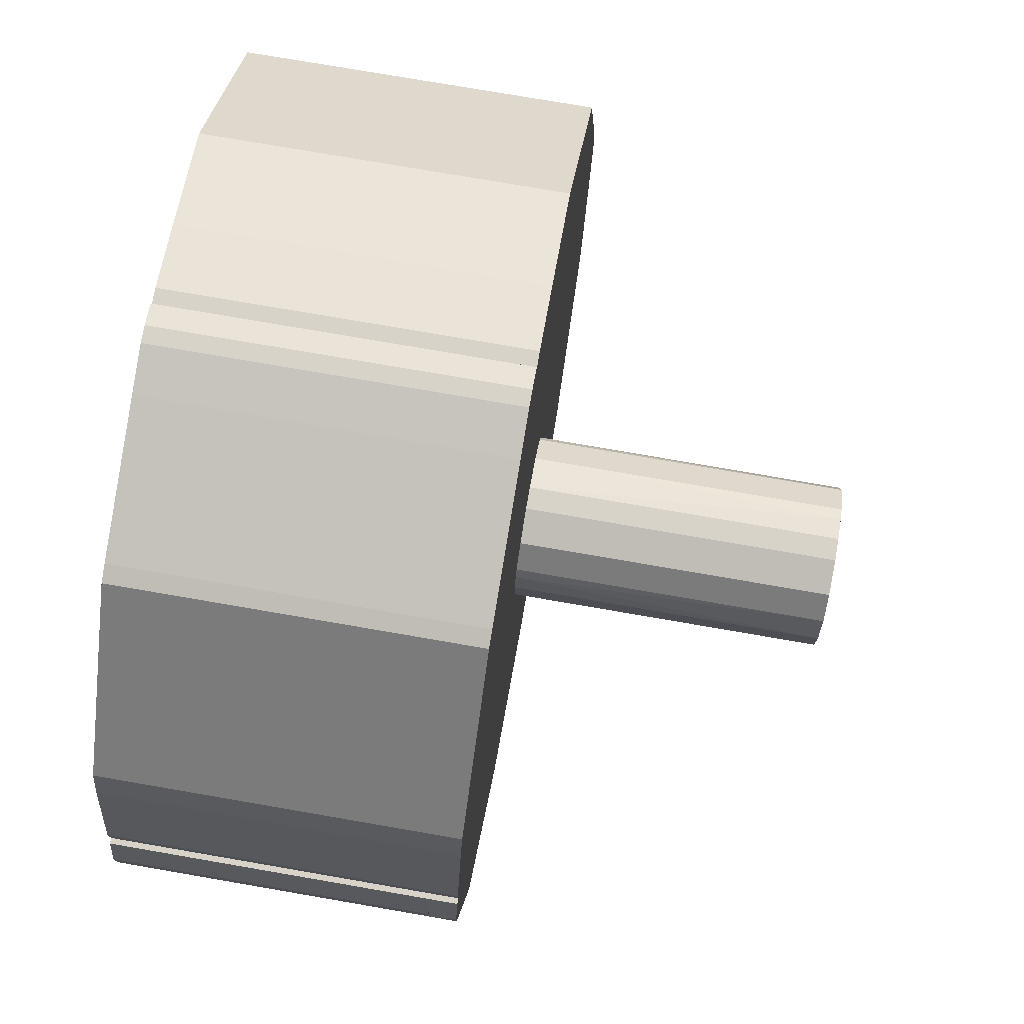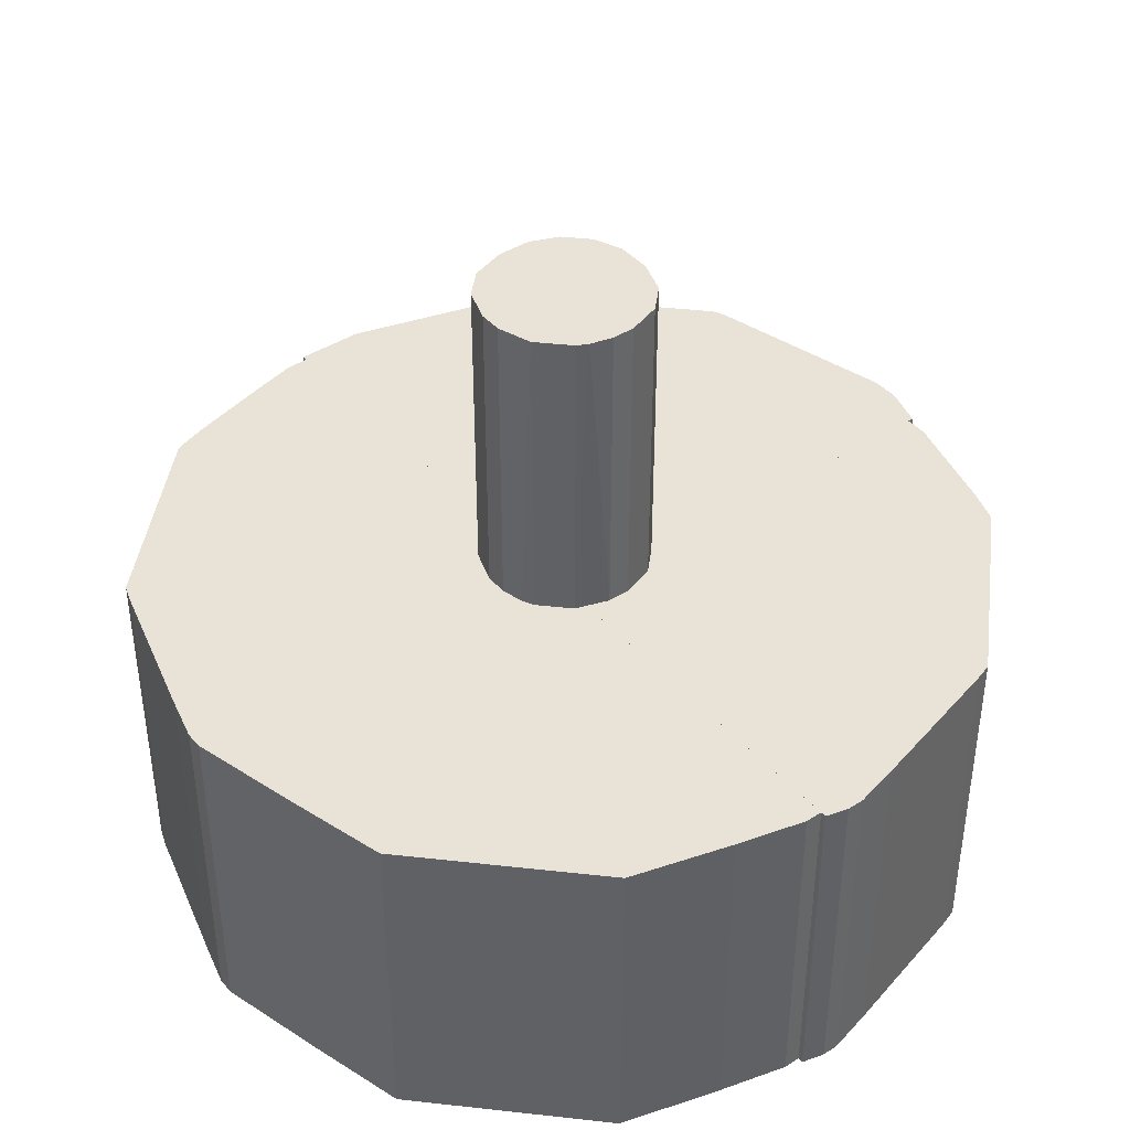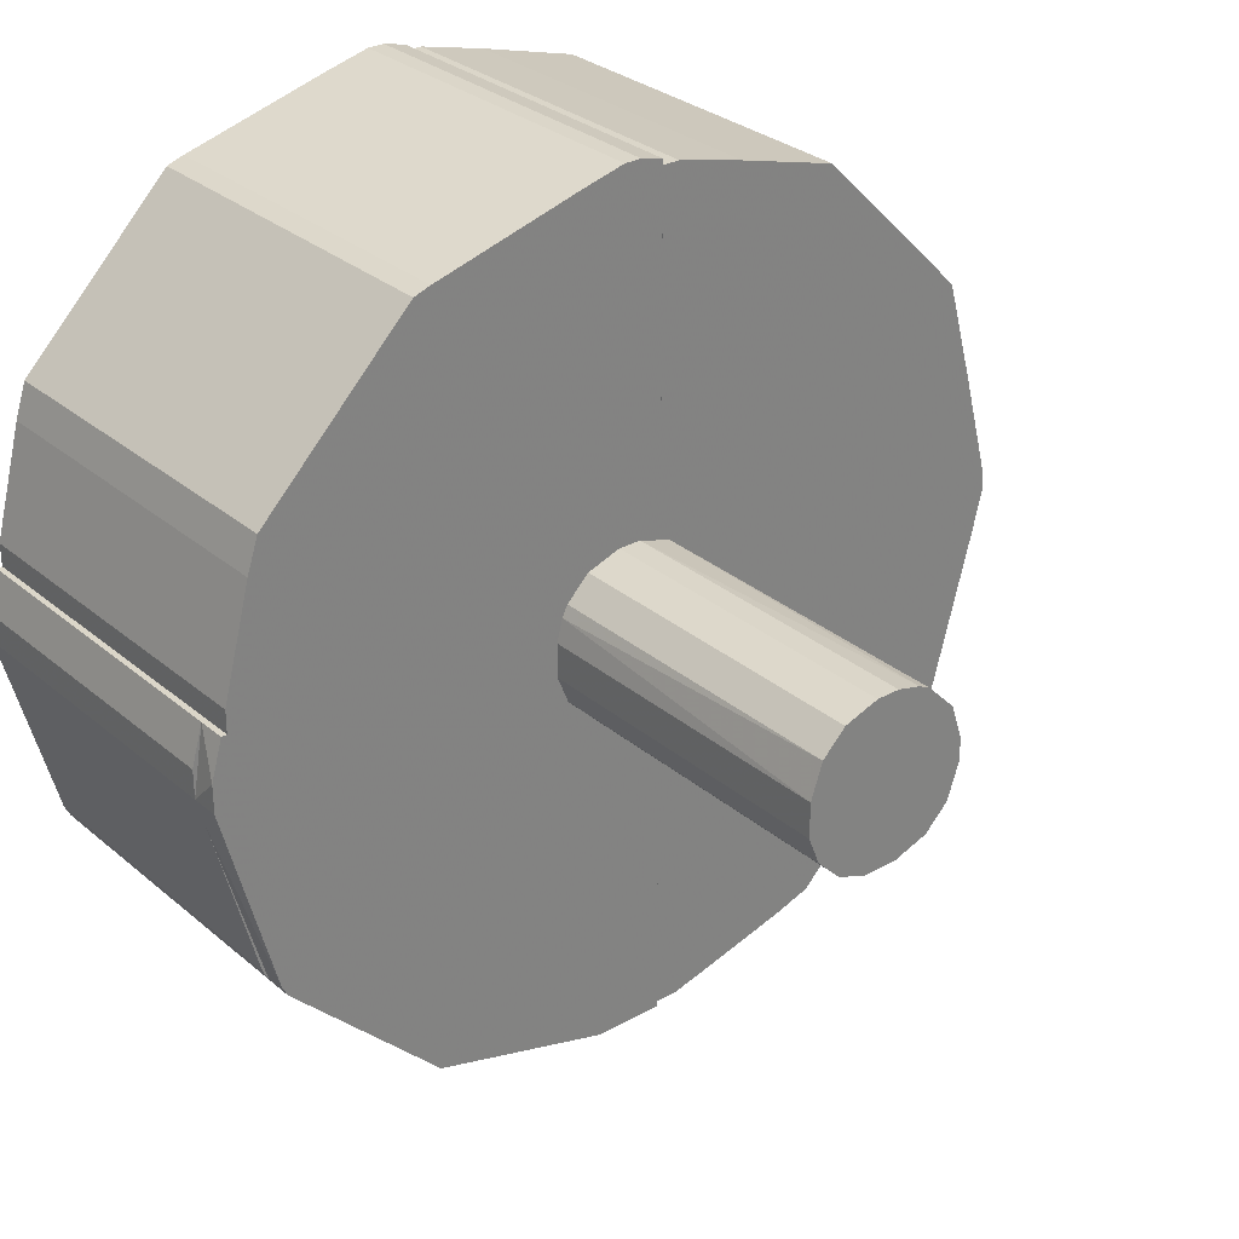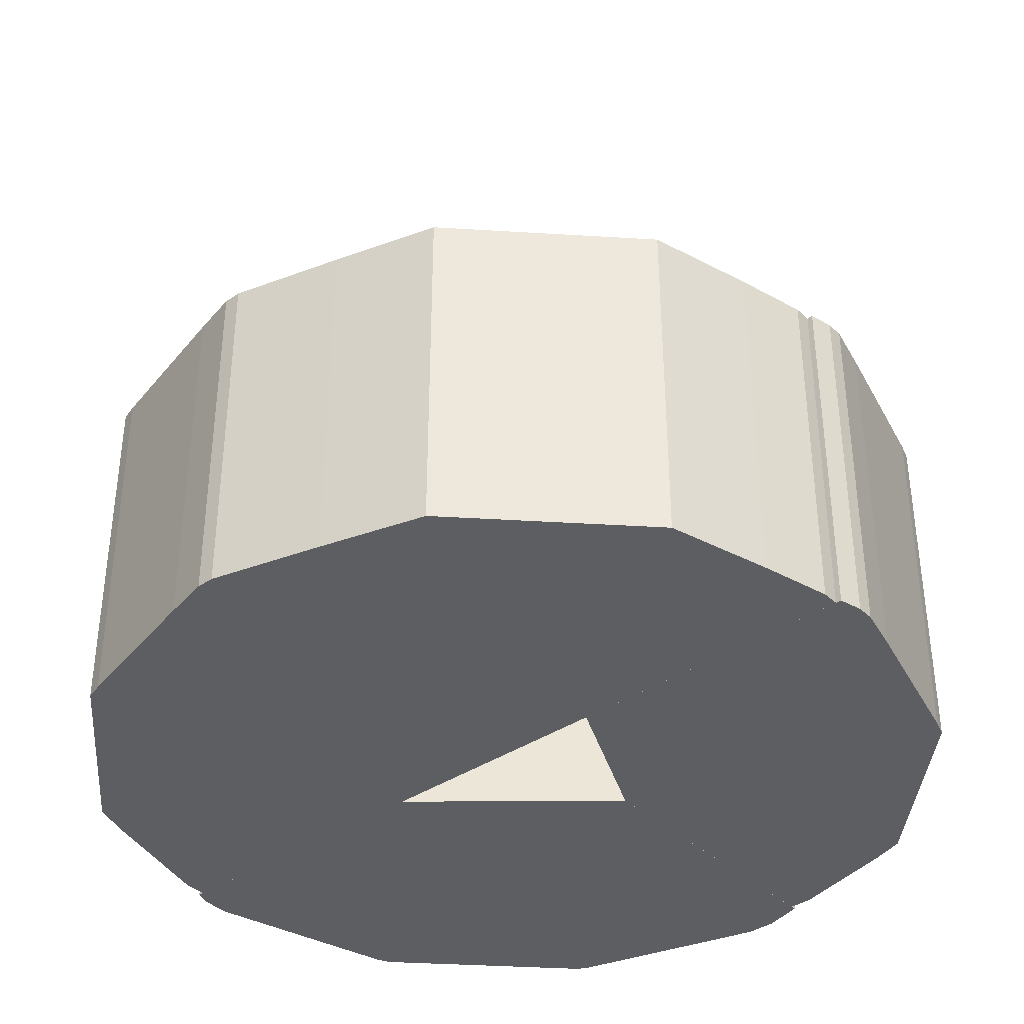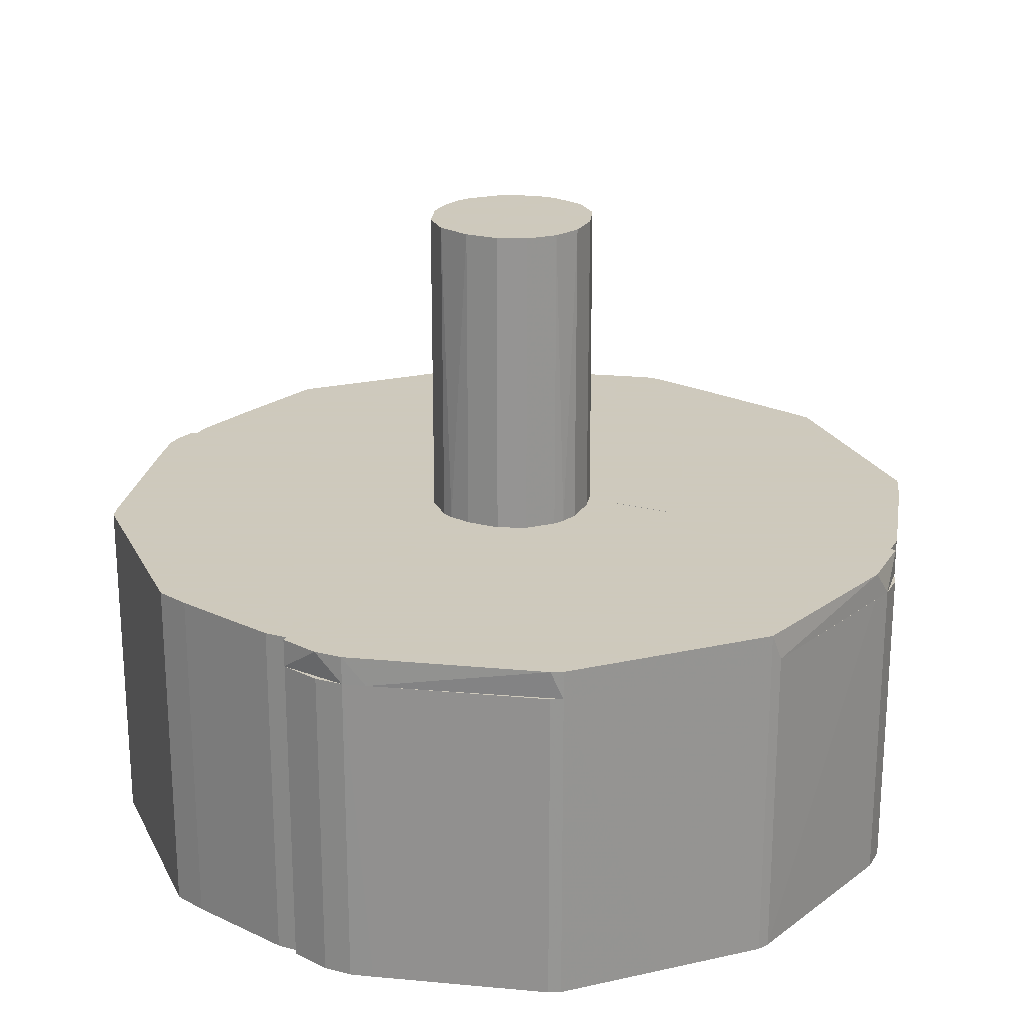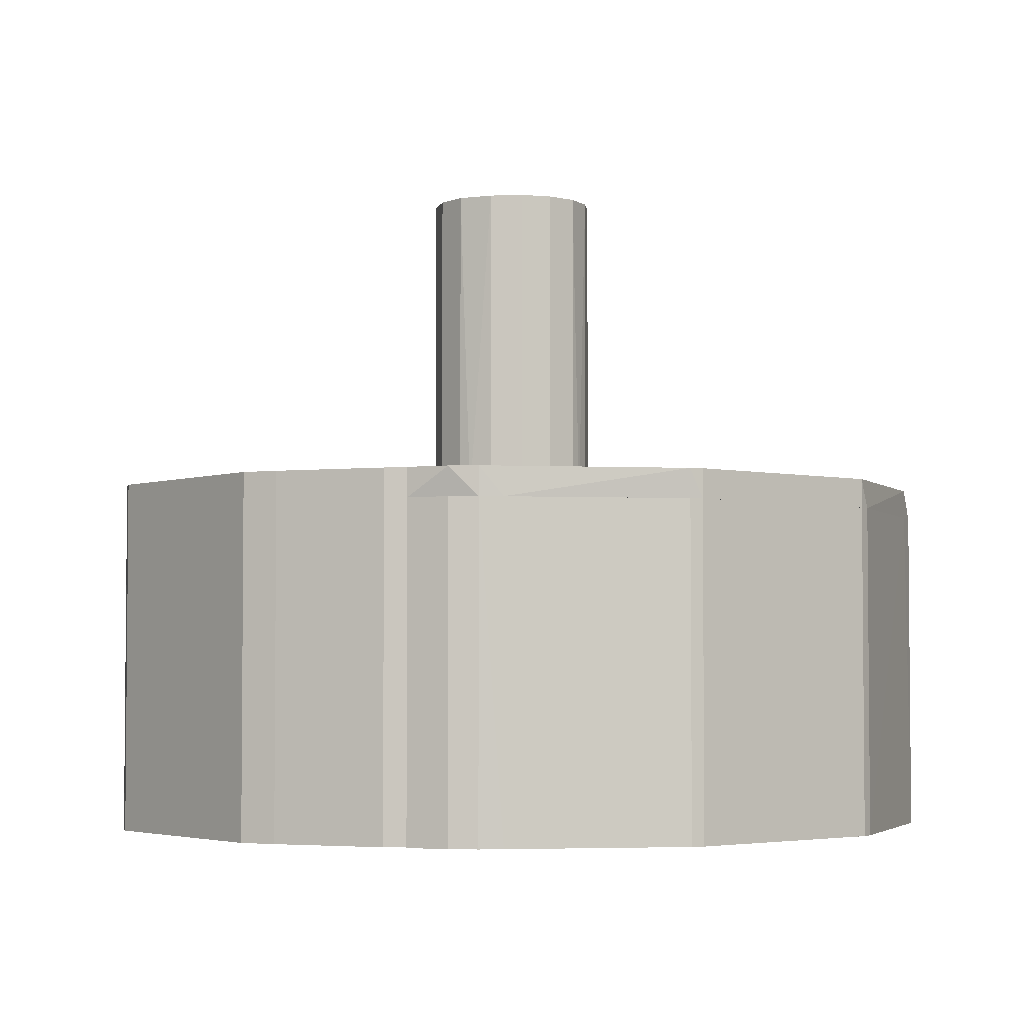
<metadata>
{"format":"obj","ext":"obj","renderer":"f3d","projection":"perspective","resolution":1024,"background":"white","views":[{"elev":76.0,"azim":-80.2,"up":"+Y"},{"elev":41.8,"azim":142.6,"up":"+Z"},{"elev":29.9,"azim":-39.4,"up":"+Y"},{"elev":-37.9,"azim":130.5,"up":"+Z"},{"elev":22.6,"azim":-66.0,"up":"+Z"},{"elev":-3.5,"azim":-84.0,"up":"+Z"}]}
</metadata>
<code>
o convex_0
v -0.01536 -0.003608 0.0657
v 0.01562 0.00173 0.1255
v 0.01562 -0.002541 0.1255
v -0.01536 0.002797 0.1255
v 0.00173 0.01562 0.0657
v 0.00707 -0.01429 0.0657
v -0.003608 -0.01536 0.1255
v 0.00173 0.01562 0.1255
v 0.01455 0.006 0.0657
v -0.008949 0.01348 0.0657
v -0.006814 -0.01429 0.0657
v -0.01323 -0.008949 0.1255
v 0.009205 -0.01323 0.1255
v 0.01348 -0.008949 0.0657
v -0.008949 0.01348 0.1255
v 0.008141 0.01348 0.1255
v -0.01429 0.00707 0.0657
v 0.008141 0.01348 0.0657
v 0.01562 -0.002541 0.0657
v 0.01348 0.008141 0.1255
v -0.01323 0.009205 0.1255
v -0.01323 -0.008949 0.0657
v 0.002797 -0.01536 0.0657
v -0.002541 0.01562 0.1255
v -0.008949 -0.01323 0.1255
v 0.01348 -0.008949 0.1255
v 0.002797 -0.01536 0.1255
v -0.01536 -0.003608 0.1255
v -0.002541 0.01562 0.0657
v -0.003608 -0.01536 0.0657
v -0.01536 0.002797 0.0657
v 0.01348 0.008141 0.0657
v 0.01562 0.00173 0.0657
v 0.009205 -0.01323 0.0657
v -0.008949 -0.01323 0.0657
v -0.01323 0.009205 0.0657
v 0.006 0.01455 0.1255
f 16 18 37
f 3 2 4
f 1 5 6
f 3 4 7
f 4 2 8
f 6 5 9
f 5 1 10
f 1 6 11
f 7 4 12
f 3 7 13
f 6 9 14
f 4 8 15
f 8 2 16
f 10 1 17
f 9 5 18
f 2 3 19
f 3 14 19
f 14 9 19
f 2 9 20
f 16 2 20
f 18 16 20
f 4 15 21
f 15 10 21
f 17 4 21
f 1 11 22
f 12 1 22
f 11 6 23
f 8 5 24
f 15 8 24
f 10 15 24
f 11 7 25
f 7 12 25
f 12 22 25
f 3 13 26
f 14 3 26
f 13 14 26
f 6 13 27
f 13 7 27
f 23 6 27
f 7 23 27
f 4 1 28
f 1 12 28
f 12 4 28
f 5 10 29
f 24 5 29
f 10 24 29
f 7 11 30
f 11 23 30
f 23 7 30
f 1 4 31
f 17 1 31
f 4 17 31
f 9 18 32
f 20 9 32
f 18 20 32
f 9 2 33
f 2 19 33
f 19 9 33
f 13 6 34
f 6 14 34
f 14 13 34
f 22 11 35
f 11 25 35
f 25 22 35
f 10 17 36
f 21 10 36
f 17 21 36
f 5 8 37
f 8 16 37
f 18 5 37
o convex_1
v 0.07545 0.02202 0.0657
v 0.006005 -0.0784 -0.000534
v 0.01028 -0.0784 -0.000534
v 0.006005 0.07865 -0.000534
v 0.08079 0.001727 -0.000534
v 0.006005 -0.0784 0.0657
v 0.006005 0.07865 0.0657
v 0.0701 -0.04099 0.0657
v 0.04127 0.07011 -0.000534
v 0.04127 -0.06985 -0.000534
v 0.0701 0.04125 0.0657
v 0.0701 -0.04099 -0.000534
v 0.0701 0.04125 -0.000534
v 0.04127 -0.06985 0.0657
v 0.04127 0.07011 0.0657
v 0.08079 -0.001471 0.0657
v 0.009211 0.07865 -0.000534
v 0.07865 -0.01002 -0.000534
v 0.01883 -0.07624 0.0657
v 0.02204 0.07544 0.0657
v 0.03485 -0.07199 -0.000534
v 0.08079 0.001727 0.0657
v 0.07117 -0.03778 0.0657
v 0.009211 0.07865 0.0657
v 0.01028 -0.0784 0.0657
v 0.03485 -0.07199 0.0657
v 0.08079 -0.001471 -0.000534
v 0.02204 0.07544 -0.000534
v 0.07545 0.02202 -0.000534
v 0.07117 -0.03778 -0.000534
v 0.07865 -0.01002 0.0657
f 60 55 68
f 40 39 41
f 40 41 42
f 39 40 43
f 41 39 43
f 43 38 44
f 41 43 44
f 38 43 45
f 42 41 46
f 40 42 47
f 44 38 48
f 47 42 49
f 45 47 49
f 42 46 50
f 48 38 50
f 46 48 50
f 45 43 51
f 47 45 51
f 44 48 52
f 48 46 52
f 38 45 53
f 41 44 54
f 46 41 54
f 49 42 55
f 51 43 56
f 44 52 57
f 52 46 57
f 40 47 58
f 47 51 58
f 56 40 58
f 42 38 59
f 38 53 59
f 53 42 59
f 45 49 60
f 53 45 60
f 54 44 61
f 44 57 61
f 57 54 61
f 43 40 62
f 40 56 62
f 56 43 62
f 51 56 63
f 58 51 63
f 56 58 63
f 42 53 64
f 55 42 64
f 53 55 64
f 46 54 65
f 57 46 65
f 54 57 65
f 38 42 66
f 50 38 66
f 42 50 66
f 49 55 67
f 60 49 67
f 55 60 67
f 55 53 68
f 53 60 68
o convex_2
v -0.07198 0.03486 -0.000534
v 0.001722 0.08079 0.0657
v 0.001722 0.08079 -0.000534
v 0.006004 0.01028 0.0657
v -0.07733 0.01028 0.0657
v -0.02178 0.01029 -0.000534
v -0.041 0.0701 0.0657
v 0.006004 0.0231 -0.000534
v -0.07733 0.01028 -0.000534
v -0.041 0.0701 -0.000534
v -0.06985 0.04126 0.0657
v 0.005996 0.07972 0.0657
v 0.005996 0.07972 -0.000534
v -0.06985 0.04126 -0.000534
v -0.001476 0.08079 -0.000534
v -0.07733 0.01456 0.0657
v -0.01002 0.07865 0.0657
v 0.006004 0.01028 0.06143
v -0.07733 0.01456 -0.000534
v -0.03779 0.07117 -0.000534
v -0.07198 0.03486 0.0657
v -0.001476 0.08079 0.0657
v -0.03779 0.07117 0.0657
v -0.01002 0.07865 -0.000534
f 88 85 92
f 72 70 73
f 69 71 74
f 73 70 75
f 74 71 76
f 72 73 77
f 69 74 77
f 71 69 78
f 75 78 79
f 73 75 79
f 71 70 80
f 70 72 80
f 72 76 80
f 80 76 81
f 76 71 81
f 71 80 81
f 78 69 82
f 79 78 82
f 69 79 82
f 70 71 83
f 71 78 83
f 77 73 84
f 73 79 84
f 75 70 85
f 76 72 86
f 74 76 86
f 72 77 86
f 77 74 86
f 69 77 87
f 84 69 87
f 77 84 87
f 78 75 88
f 83 78 88
f 79 69 89
f 69 84 89
f 84 79 89
f 70 83 90
f 85 70 90
f 83 85 90
f 75 85 91
f 88 75 91
f 85 88 91
f 85 83 92
f 83 88 92
o convex_3
v -0.006821 -0.07946 0.06036
v -0.08053 -0.002549 -0.000534
v -0.08053 -0.002549 0.06036
v -0.02177 0.01028 -0.000534
v -0.03887 -0.07092 -0.000534
v -0.02177 0.01028 0.06036
v 0.006004 -0.07946 -0.000534
v 0.006004 -0.02285 0.06036
v -0.06984 -0.04099 0.06036
v 0.006004 -0.02285 -0.000534
v -0.07839 0.01027 0.06036
v -0.07091 -0.03886 -0.000534
v 0.006004 -0.07946 0.06036
v -0.07839 0.01027 -0.000534
v -0.041 -0.06984 0.06036
v -0.002551 -0.08053 -0.000534
v -0.05596 -0.05489 -0.000534
v -0.08053 0.002793 0.06036
v 0.002794 -0.08053 0.06036
v -0.07091 -0.03886 0.06036
v -0.03887 -0.07092 0.06036
v -0.041 -0.06984 -0.000534
v -0.06984 -0.04099 -0.000534
v -0.08053 0.002793 -0.000534
v -0.002551 -0.08053 0.06036
v 0.002794 -0.08053 -0.000534
v -0.07946 -0.006825 -0.000534
f 104 112 119
f 94 96 97
f 95 93 98
f 97 96 99
f 98 93 100
f 96 98 100
f 93 95 101
f 99 96 102
f 96 100 102
f 100 99 102
f 95 98 103
f 98 96 103
f 94 97 104
f 100 93 105
f 99 100 105
f 96 94 106
f 103 96 106
f 93 101 107
f 93 97 108
f 97 99 108
f 104 97 109
f 107 101 109
f 94 95 110
f 95 103 110
f 103 106 110
f 105 93 111
f 99 105 111
f 101 95 112
f 104 101 112
f 97 93 113
f 93 107 113
f 107 97 113
f 97 107 114
f 109 97 114
f 107 109 114
f 101 104 115
f 104 109 115
f 109 101 115
f 106 94 116
f 94 110 116
f 110 106 116
f 93 108 117
f 111 93 117
f 108 111 117
f 108 99 118
f 99 111 118
f 111 108 118
f 95 94 119
f 94 104 119
f 112 95 119
o convex_4
v -0.006821 -0.07946 0.0657
v -0.08053 -0.002549 0.06036
v -0.07946 -0.006825 0.06036
v 0.006004 -0.02284 0.06036
v 0.006004 0.01028 0.0657
v -0.08053 0.002793 0.0657
v -0.04101 -0.06984 0.06036
v 0.006004 -0.07946 0.06036
v -0.06984 -0.04099 0.0657
v -0.02178 0.01028 0.06036
v 0.006004 -0.07946 0.0657
v -0.07839 0.01028 0.06036
v 0.006004 0.01028 0.06143
v -0.04101 -0.06984 0.0657
v -0.06984 -0.04099 0.06036
v -0.07839 0.01028 0.0657
v -0.002551 -0.08053 0.06036
v -0.08053 -0.002549 0.0657
v -0.07091 -0.03886 0.0657
v -0.03887 -0.07091 0.06036
f 126 136 139
f 122 121 123
f 120 124 125
f 122 123 126
f 123 124 127
f 126 123 127
f 120 125 128
f 123 121 129
f 124 120 130
f 127 124 130
f 121 125 131
f 129 121 131
f 124 129 131
f 124 123 132
f 123 129 132
f 129 124 132
f 120 128 133
f 128 126 133
f 122 126 134
f 126 128 134
f 125 124 135
f 131 125 135
f 124 131 135
f 126 127 136
f 130 120 136
f 127 130 136
f 121 122 137
f 125 121 137
f 128 125 137
f 128 137 138
f 122 134 138
f 134 128 138
f 137 122 138
f 120 133 139
f 133 126 139
f 136 120 139

</code>
